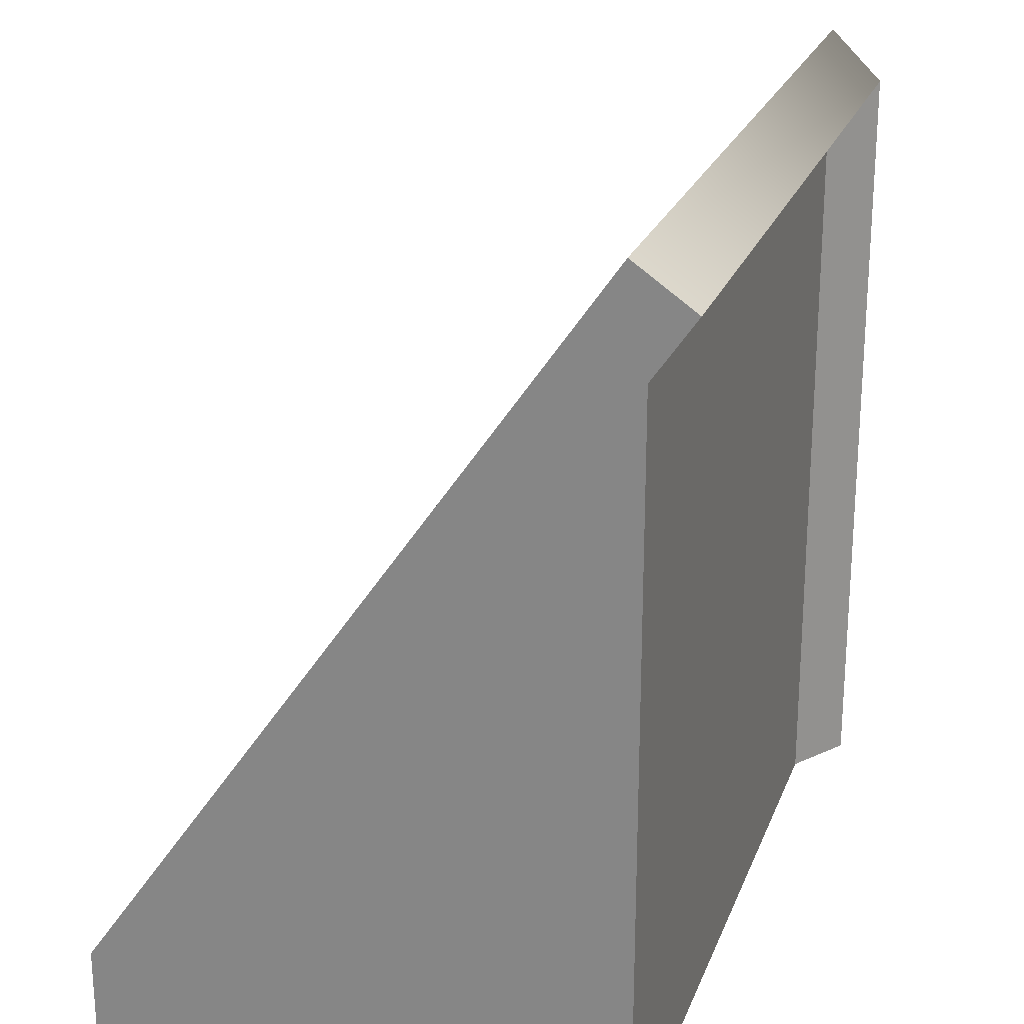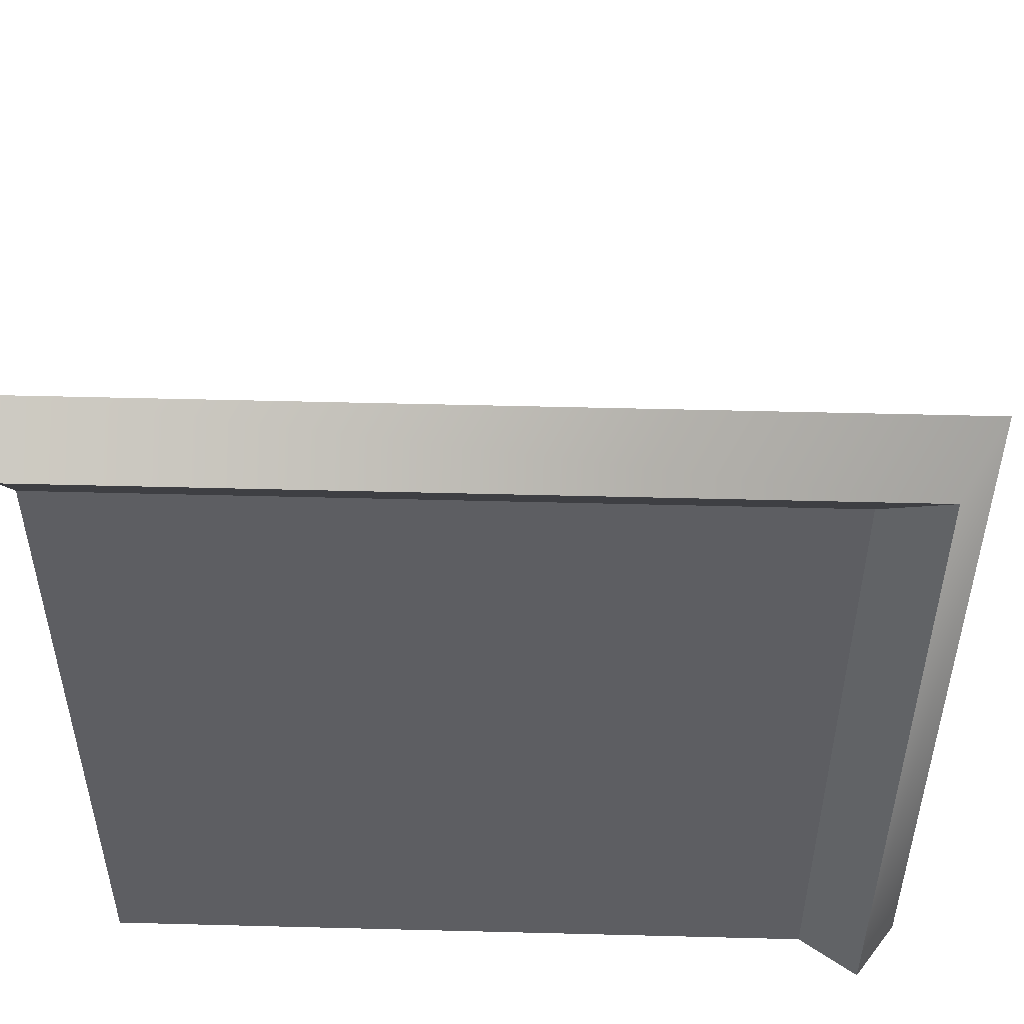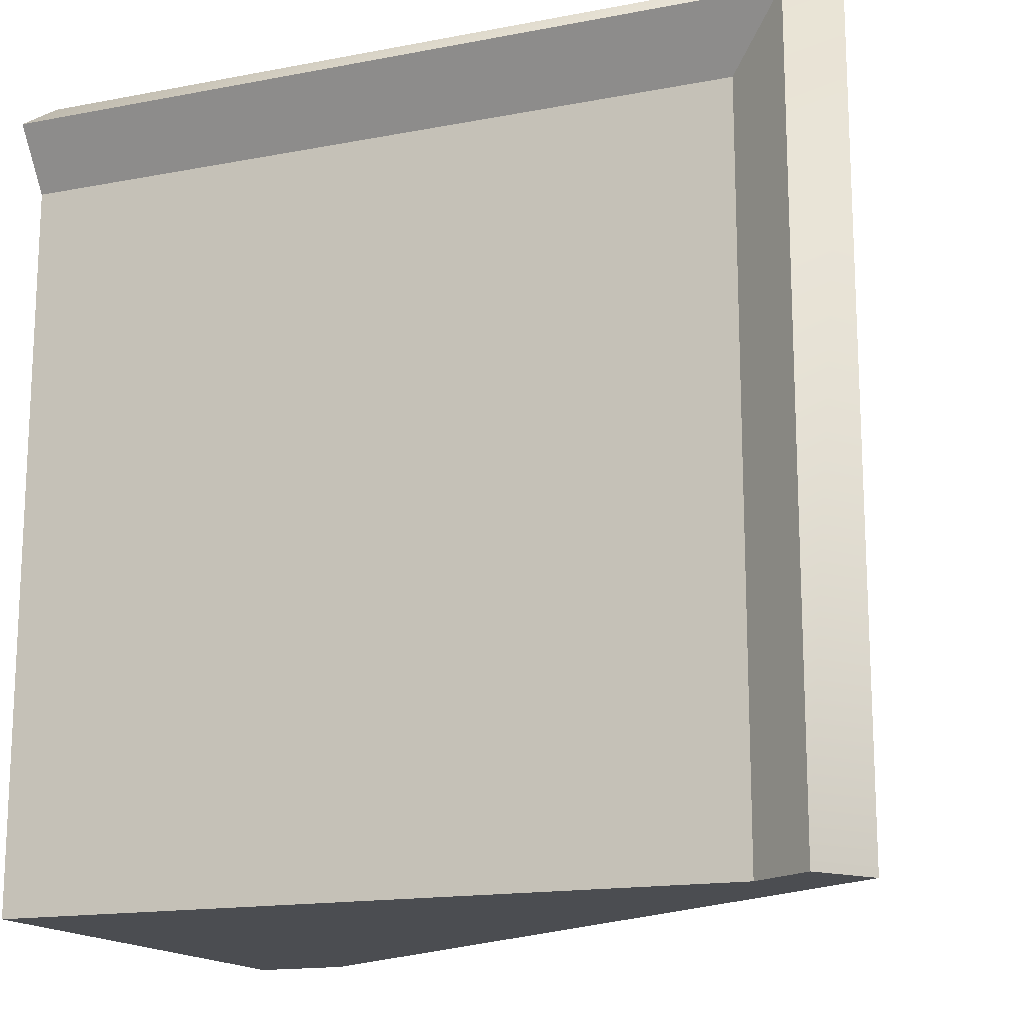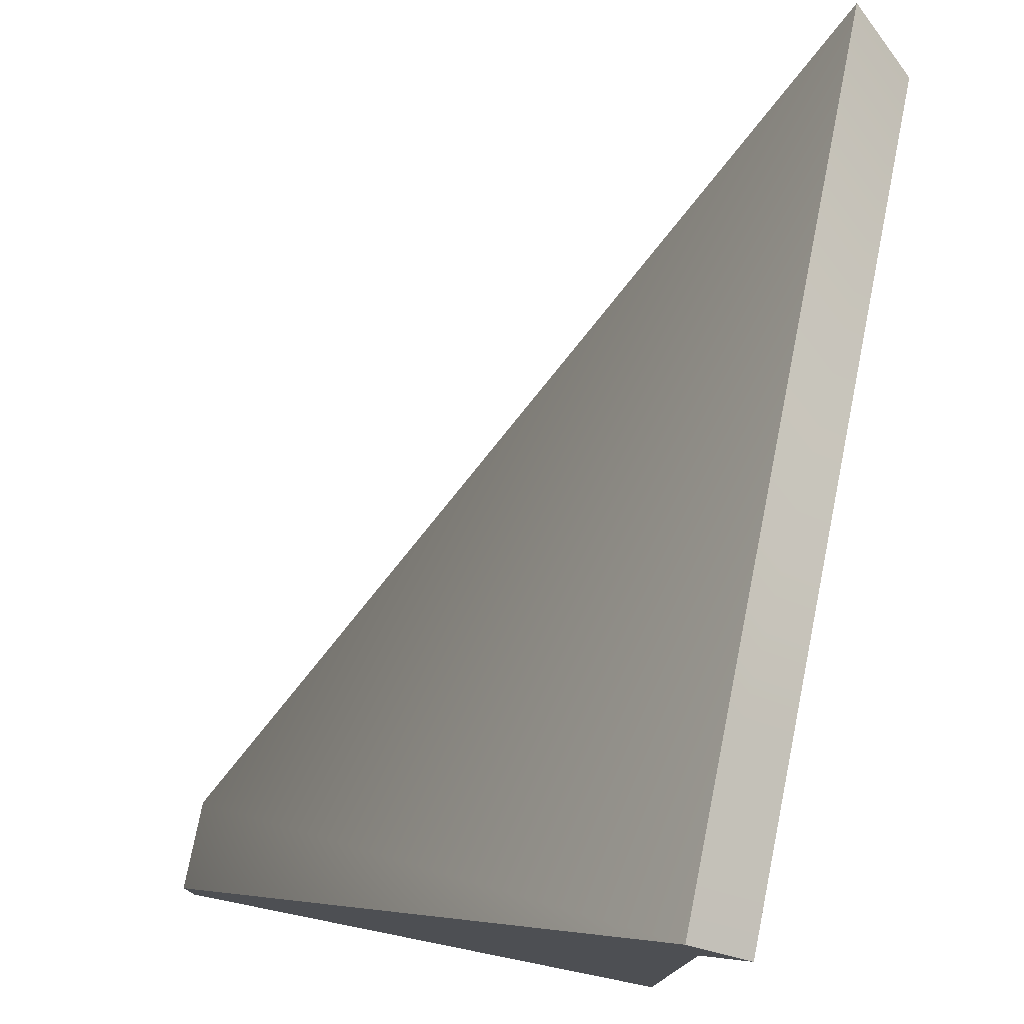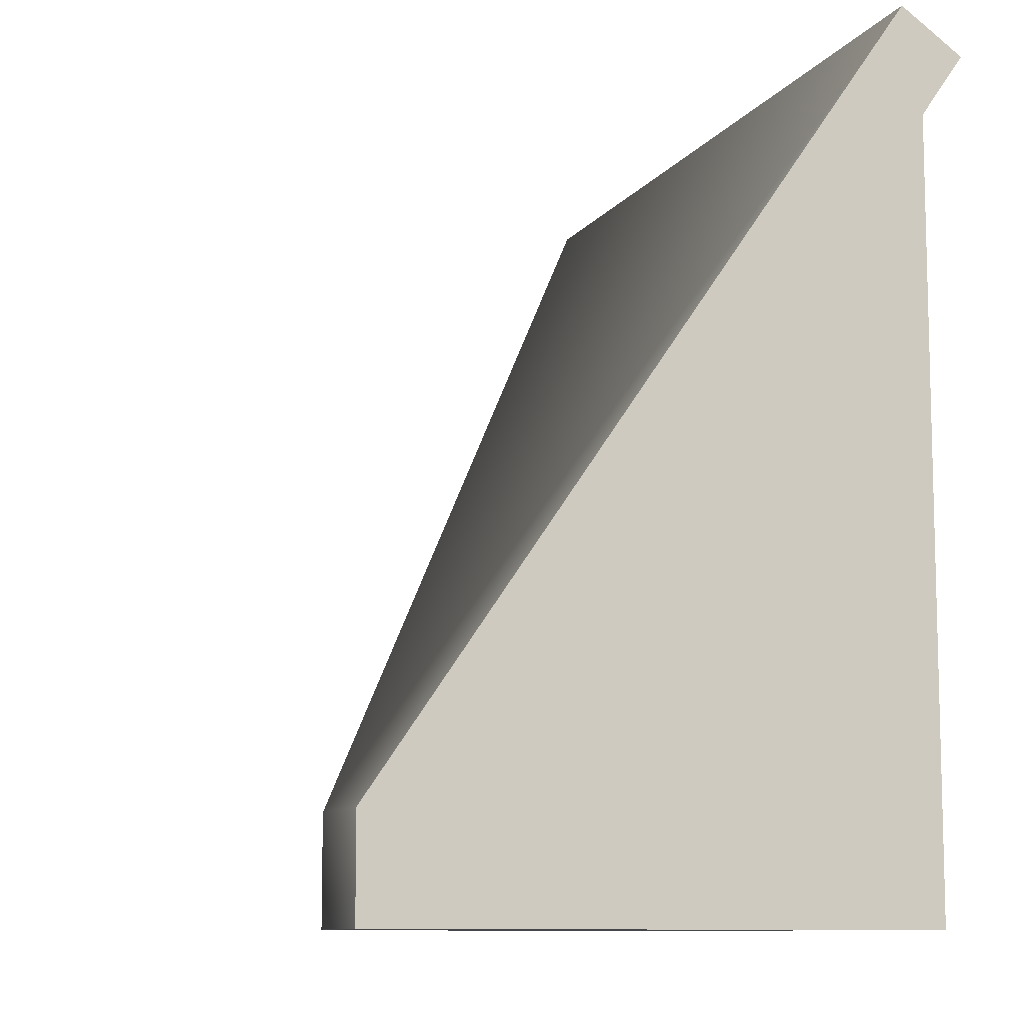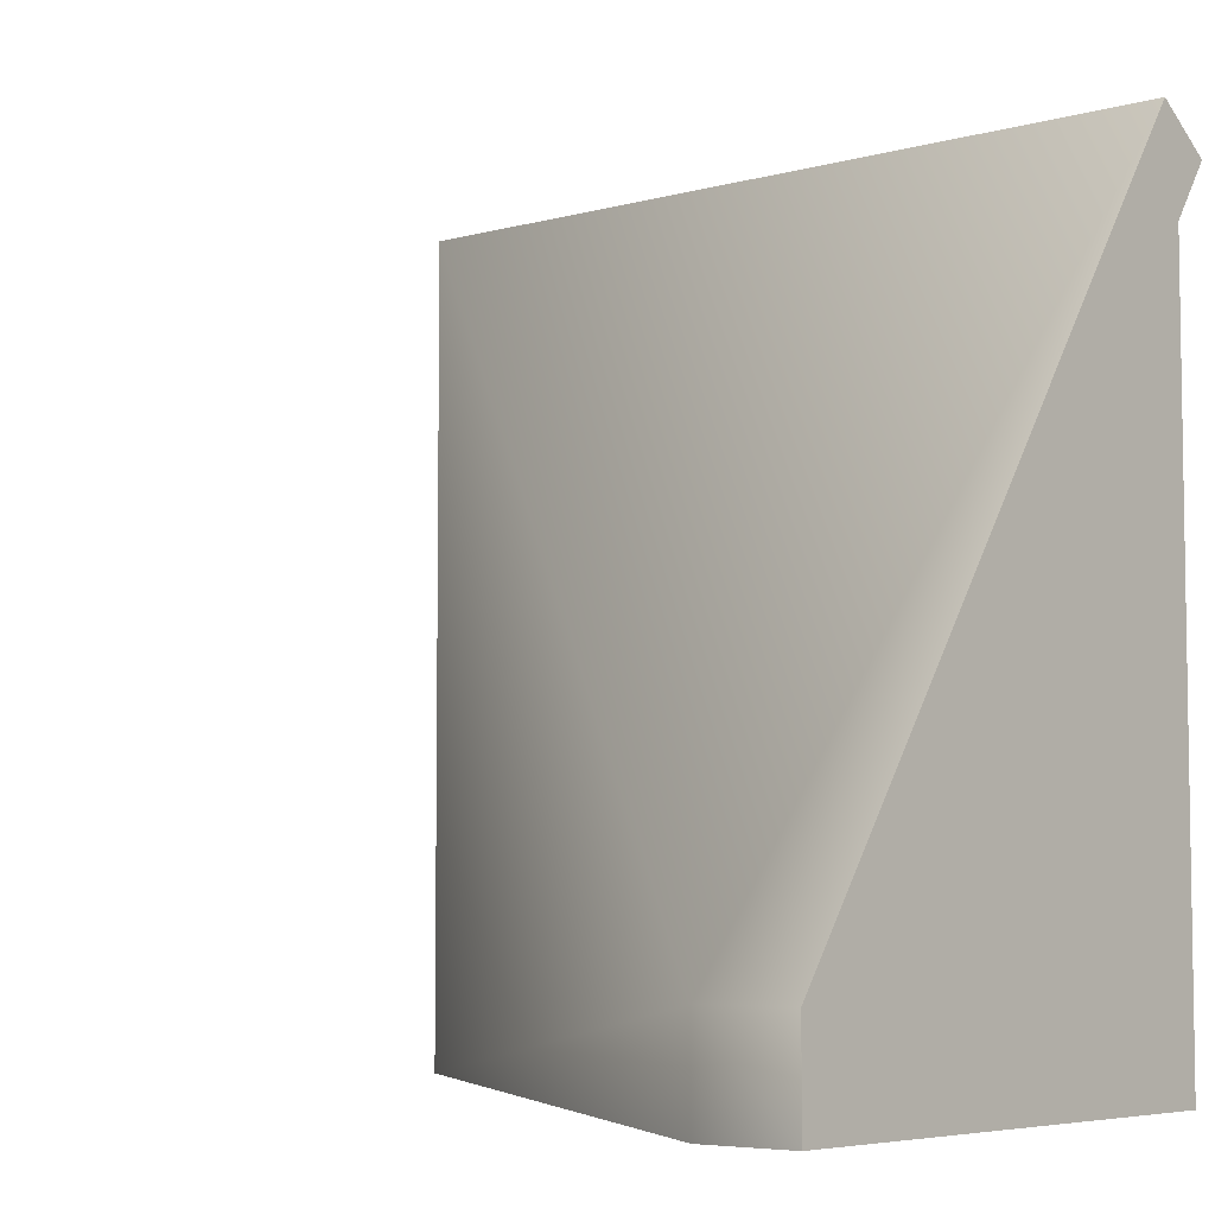
<metadata>
{"format":"obj","ext":"obj","renderer":"f3d","projection":"perspective","resolution":1024,"background":"white","views":[{"elev":23.5,"azim":-72.4,"up":"+Z"},{"elev":50.9,"azim":1.6,"up":"+Z"},{"elev":-15.8,"azim":21.9,"up":"+Z"},{"elev":77.2,"azim":-78.7,"up":"+Z"},{"elev":-9.6,"azim":-110.3,"up":"+Z"},{"elev":-5.7,"azim":-139.5,"up":"+Z"}]}
</metadata>
<code>
g roof-slanted-corner-c
v -0.5 -0.05704 0.5821 1 1 1
v -0.5 0.0251 0.6392 1 1 1
v 0.5821 -0.05704 0.5821 1 1 1
v 0.6392 0.0251 0.6392 1 1 1
v 0.5 0 0.5 1 1 1
v -0.5 0 0.5 1 1 1
v -0.3687 0.725 -0.3687 1 1 1
v 0.6392 0.0251 -0.5 1 1 1
v -0.3687 0.725 -0.5 1 1 1
v 0.5821 -0.05704 -0.5 1 1 1
v 0.5 0 -0.5 1 1 1
v -0.5 0.725 -0.3687 1 1 1
v -0.5 0.725 -0.5 1 1 1
v -0.5 0 -0.5 1 1 1
f 3 2 1
f 2 3 4
f 1 5 3
f 5 1 6
f 8 7 4
f 7 8 9
f 5 10 3
f 10 5 11
f 7 2 4
f 2 7 12
f 4 10 8
f 10 4 3
f 13 7 9
f 7 13 12
f 6 13 14
f 13 6 12
f 12 6 2
f 2 6 1
f 13 11 14
f 11 13 8
f 8 13 9
f 8 10 11
f 5 14 11
f 14 5 6
g roof-slanted-corner-c
f 3 2 1
f 2 3 4
f 1 5 3
f 5 1 6
f 8 7 4
f 7 8 9
f 5 10 3
f 10 5 11
f 7 2 4
f 2 7 12
f 4 10 8
f 10 4 3
f 13 7 9
f 7 13 12
f 6 13 14
f 13 6 12
f 12 6 2
f 2 6 1
f 13 11 14
f 11 13 8
f 8 13 9
f 8 10 11
f 5 14 11
f 14 5 6

</code>
